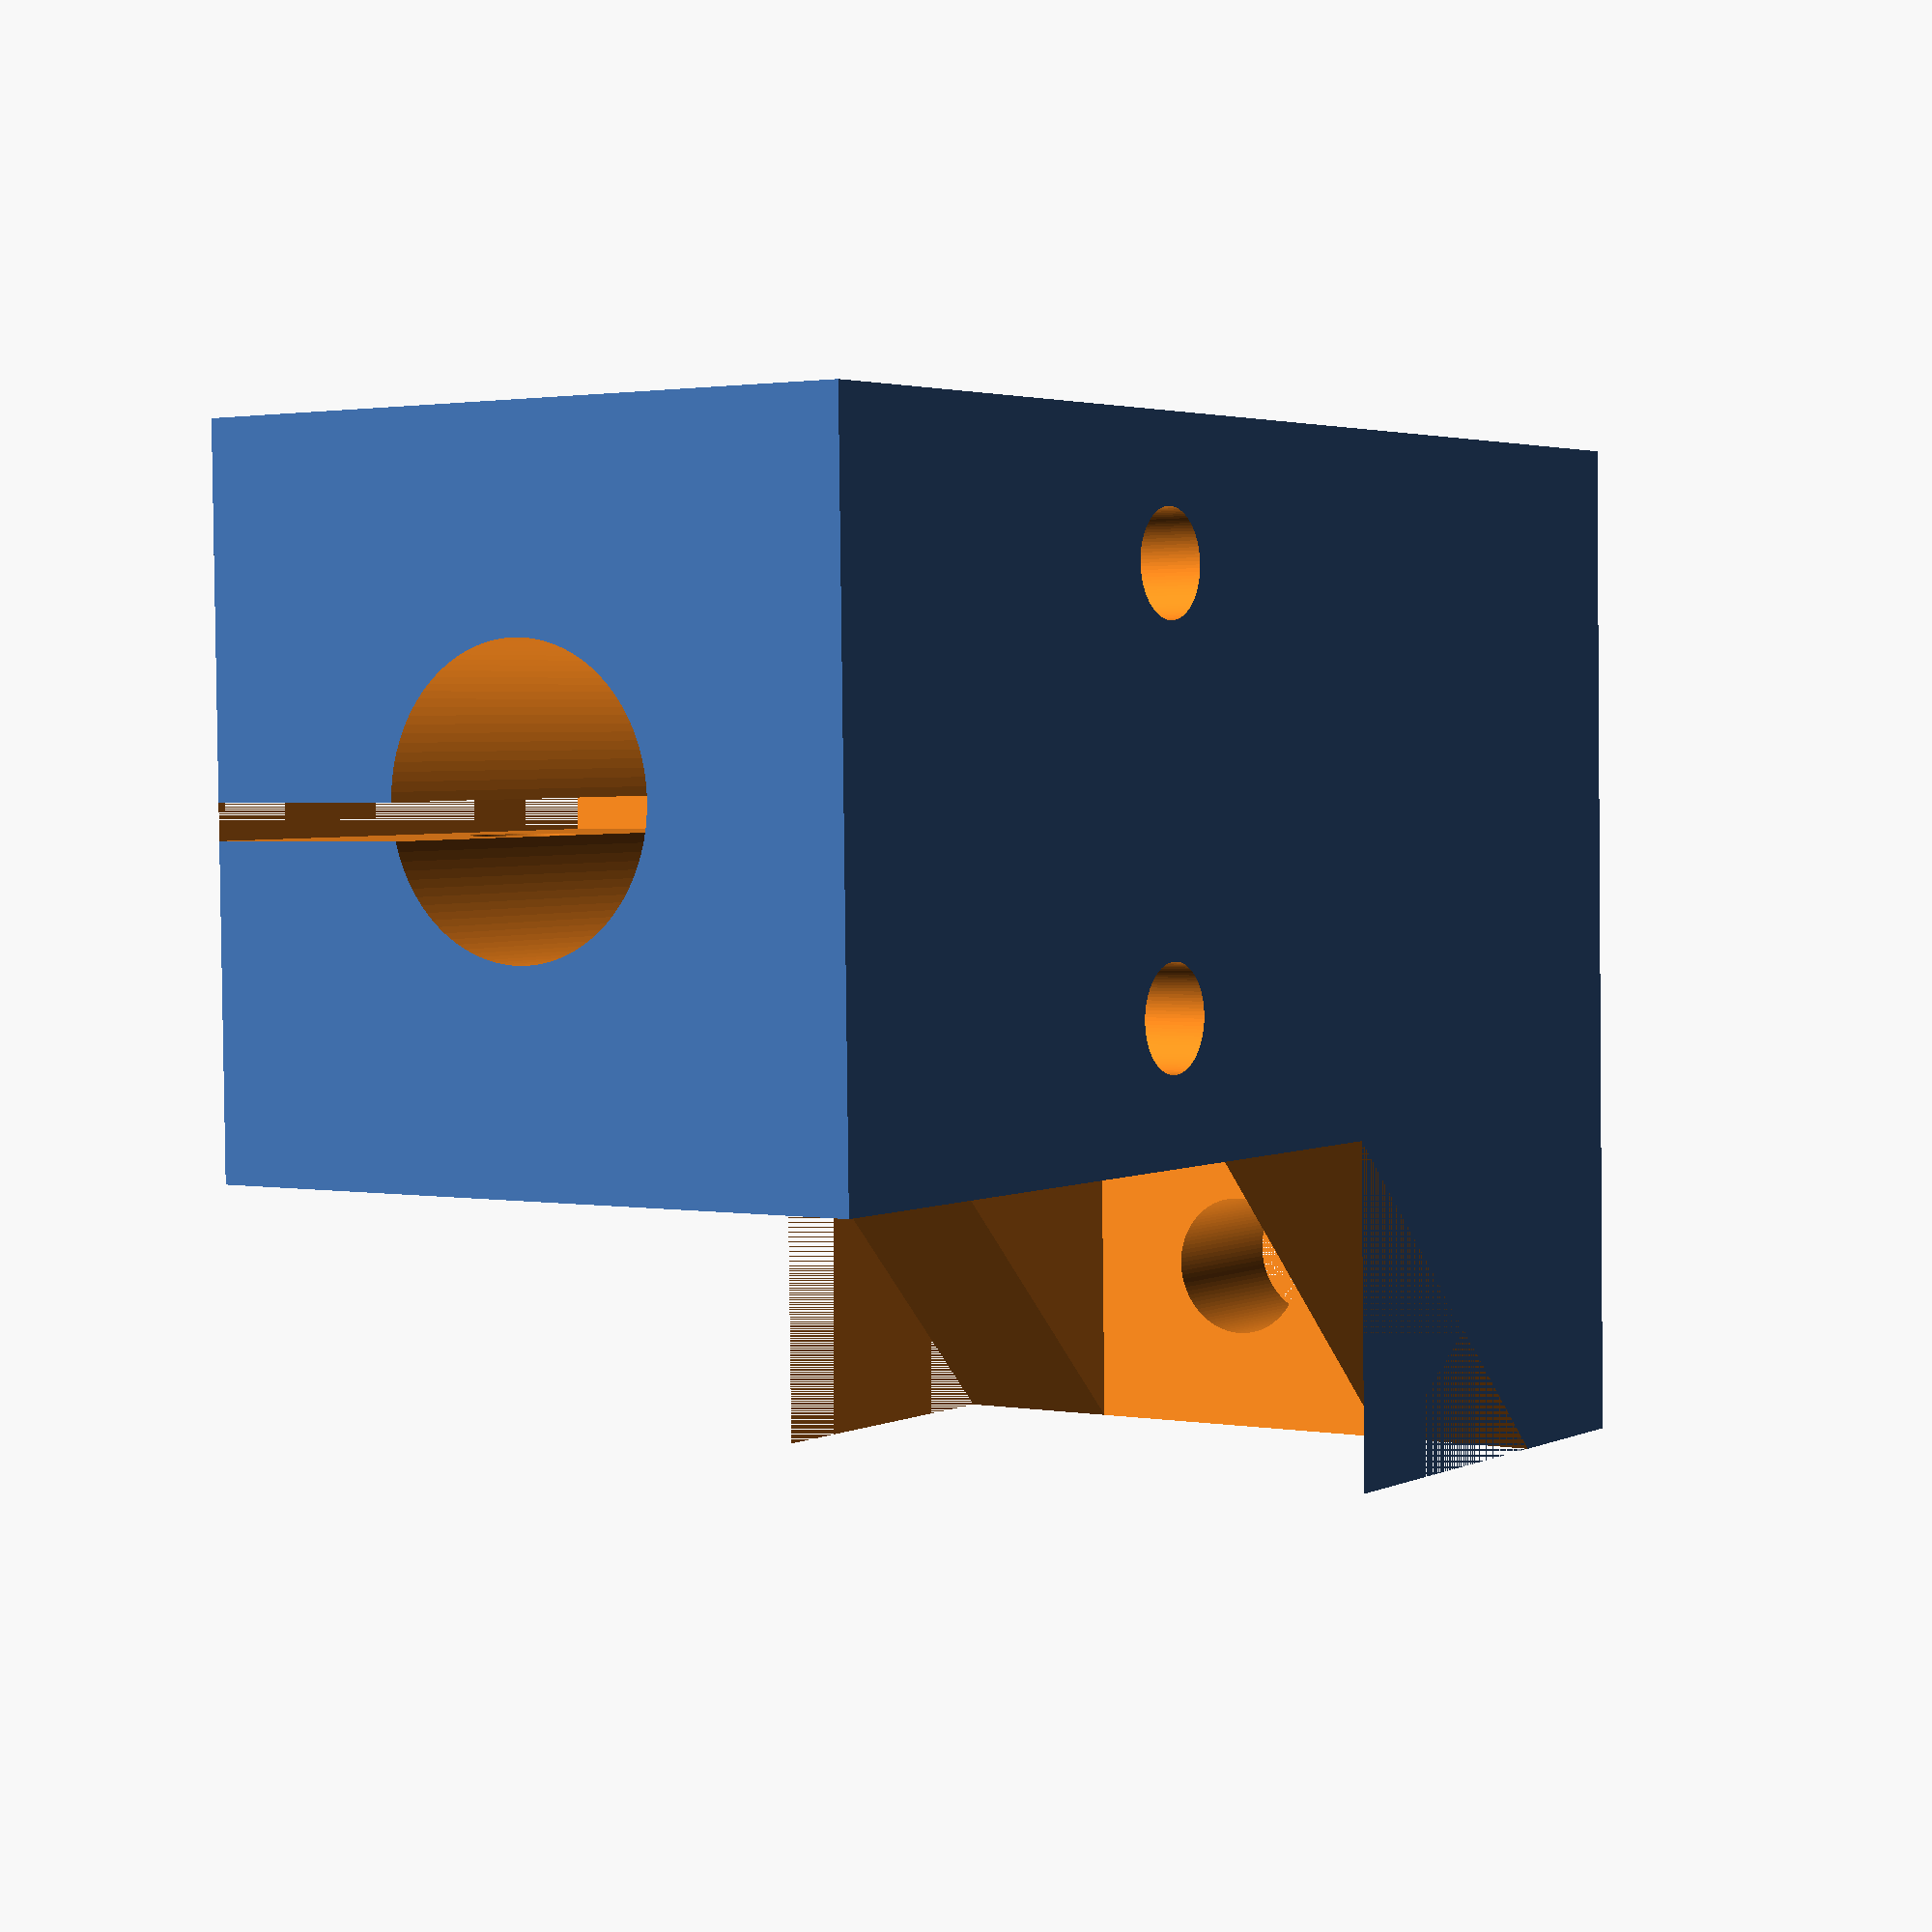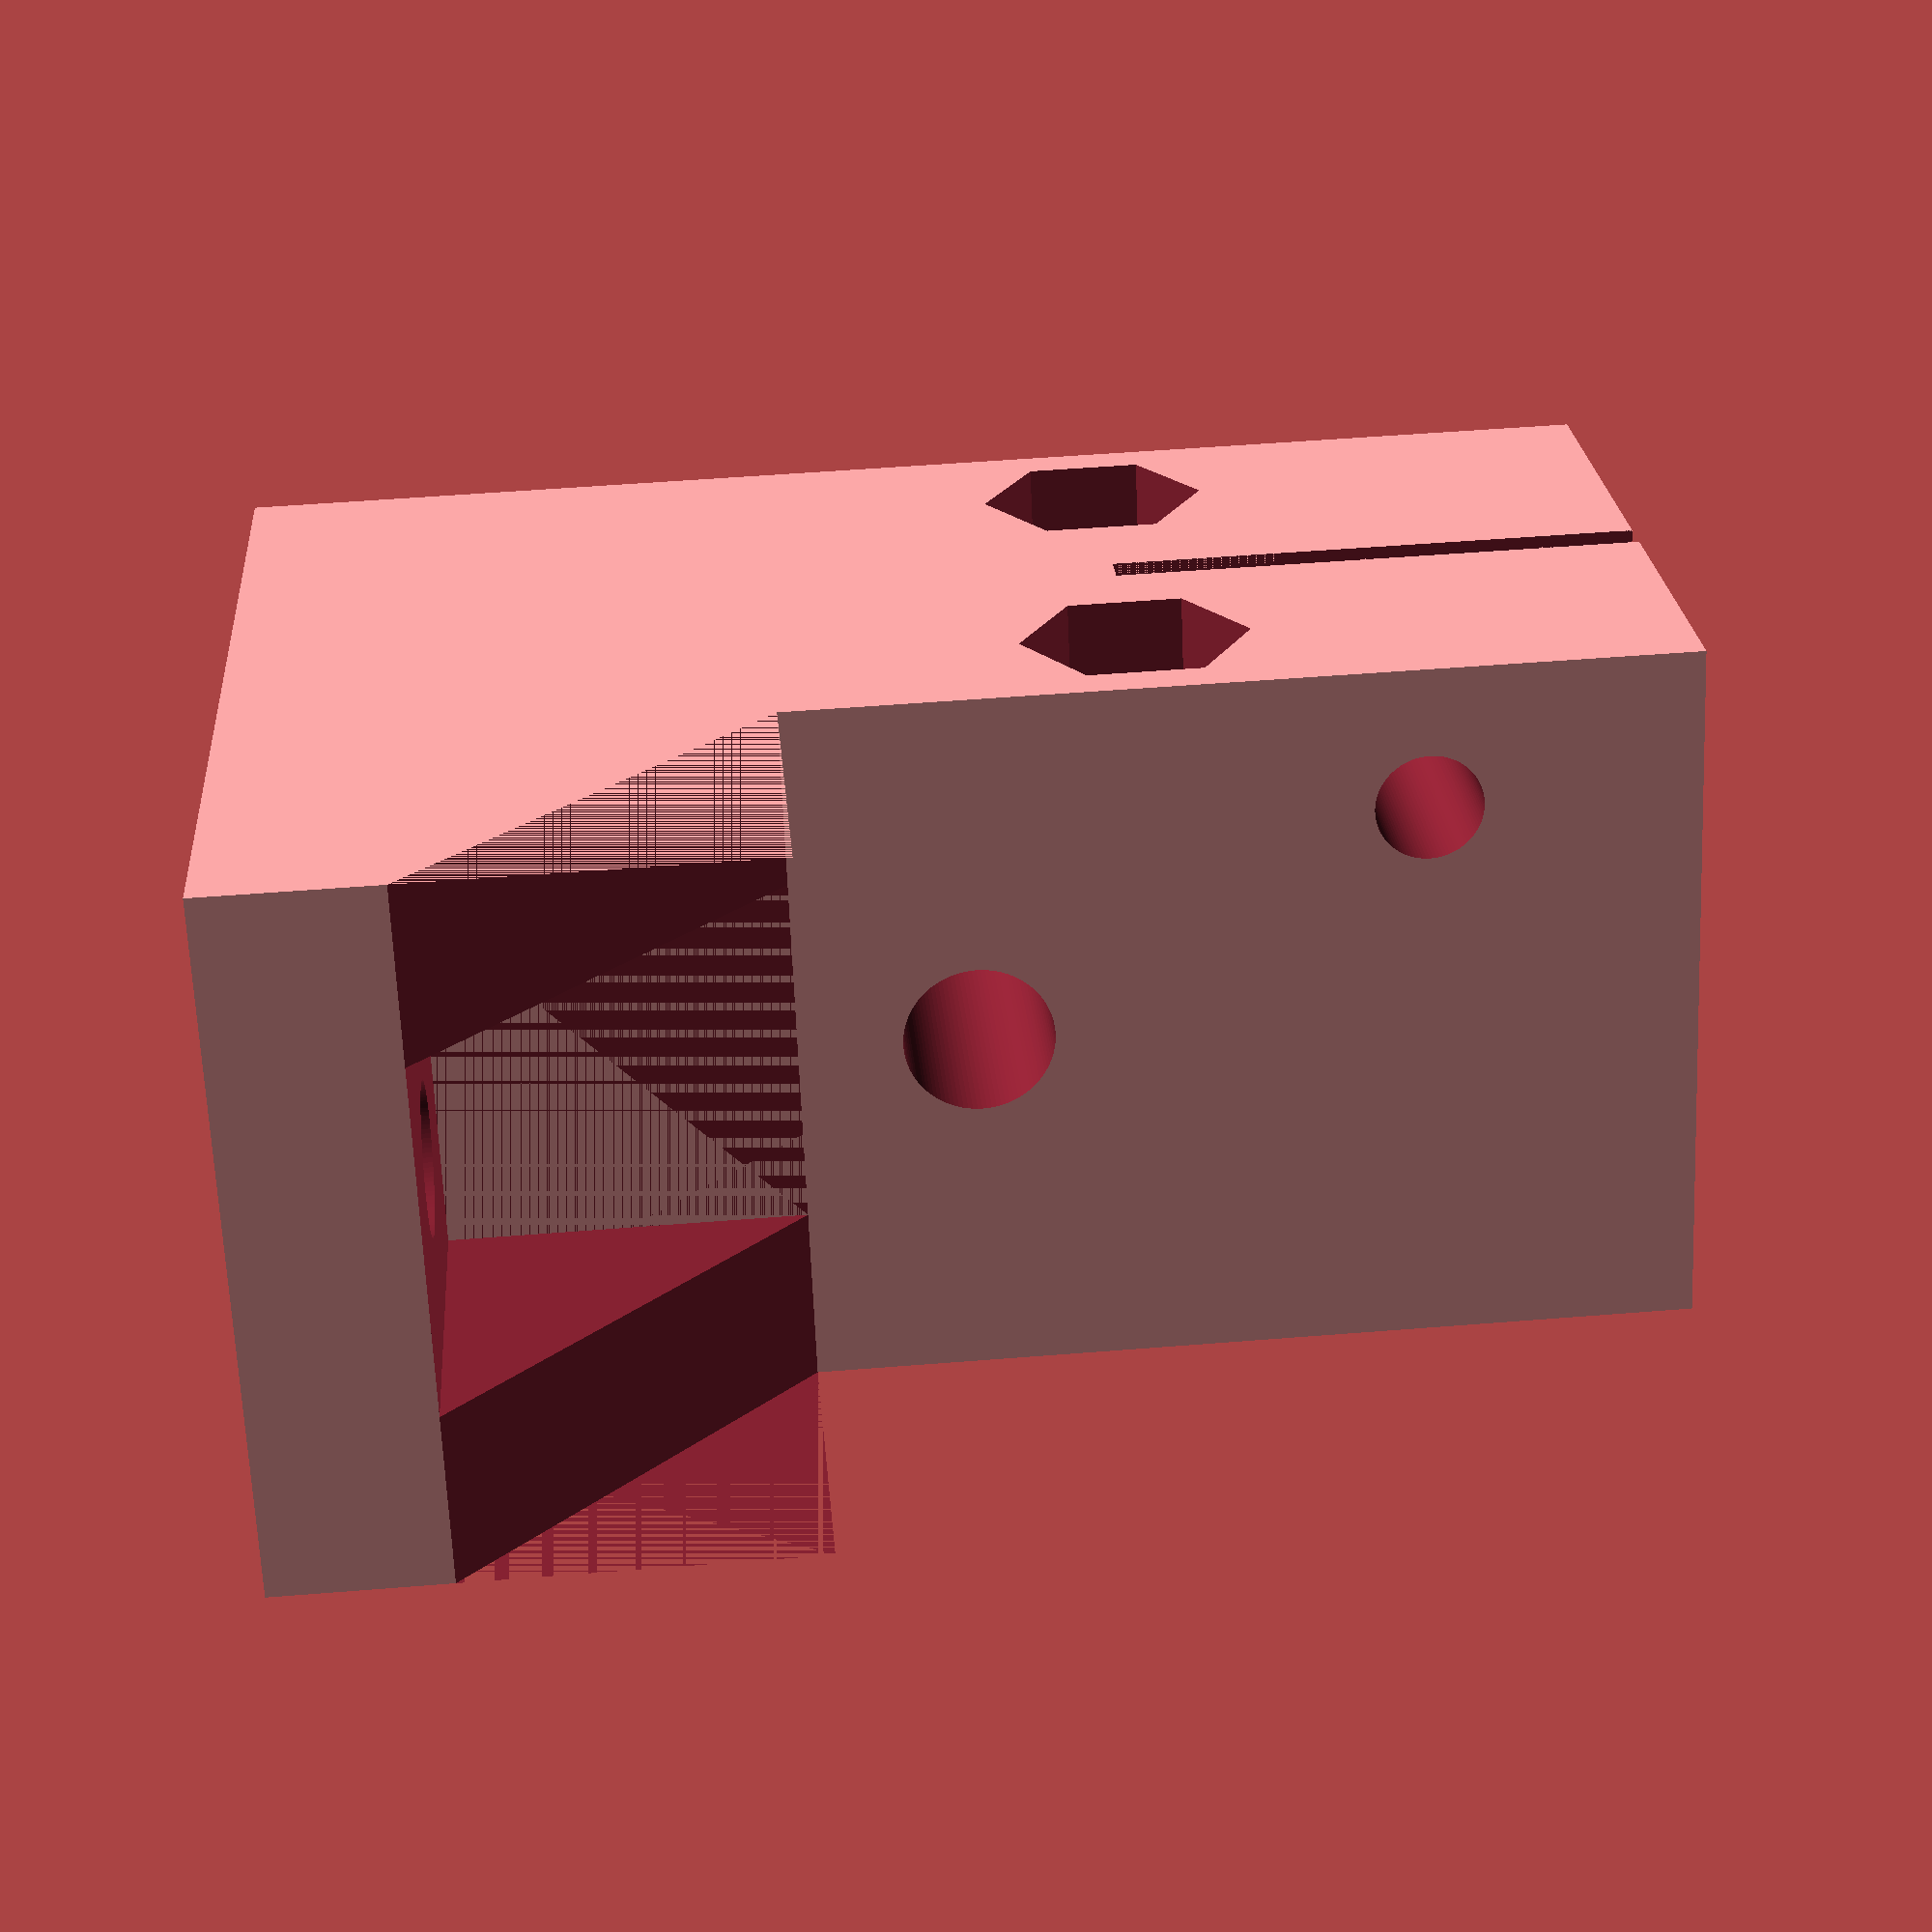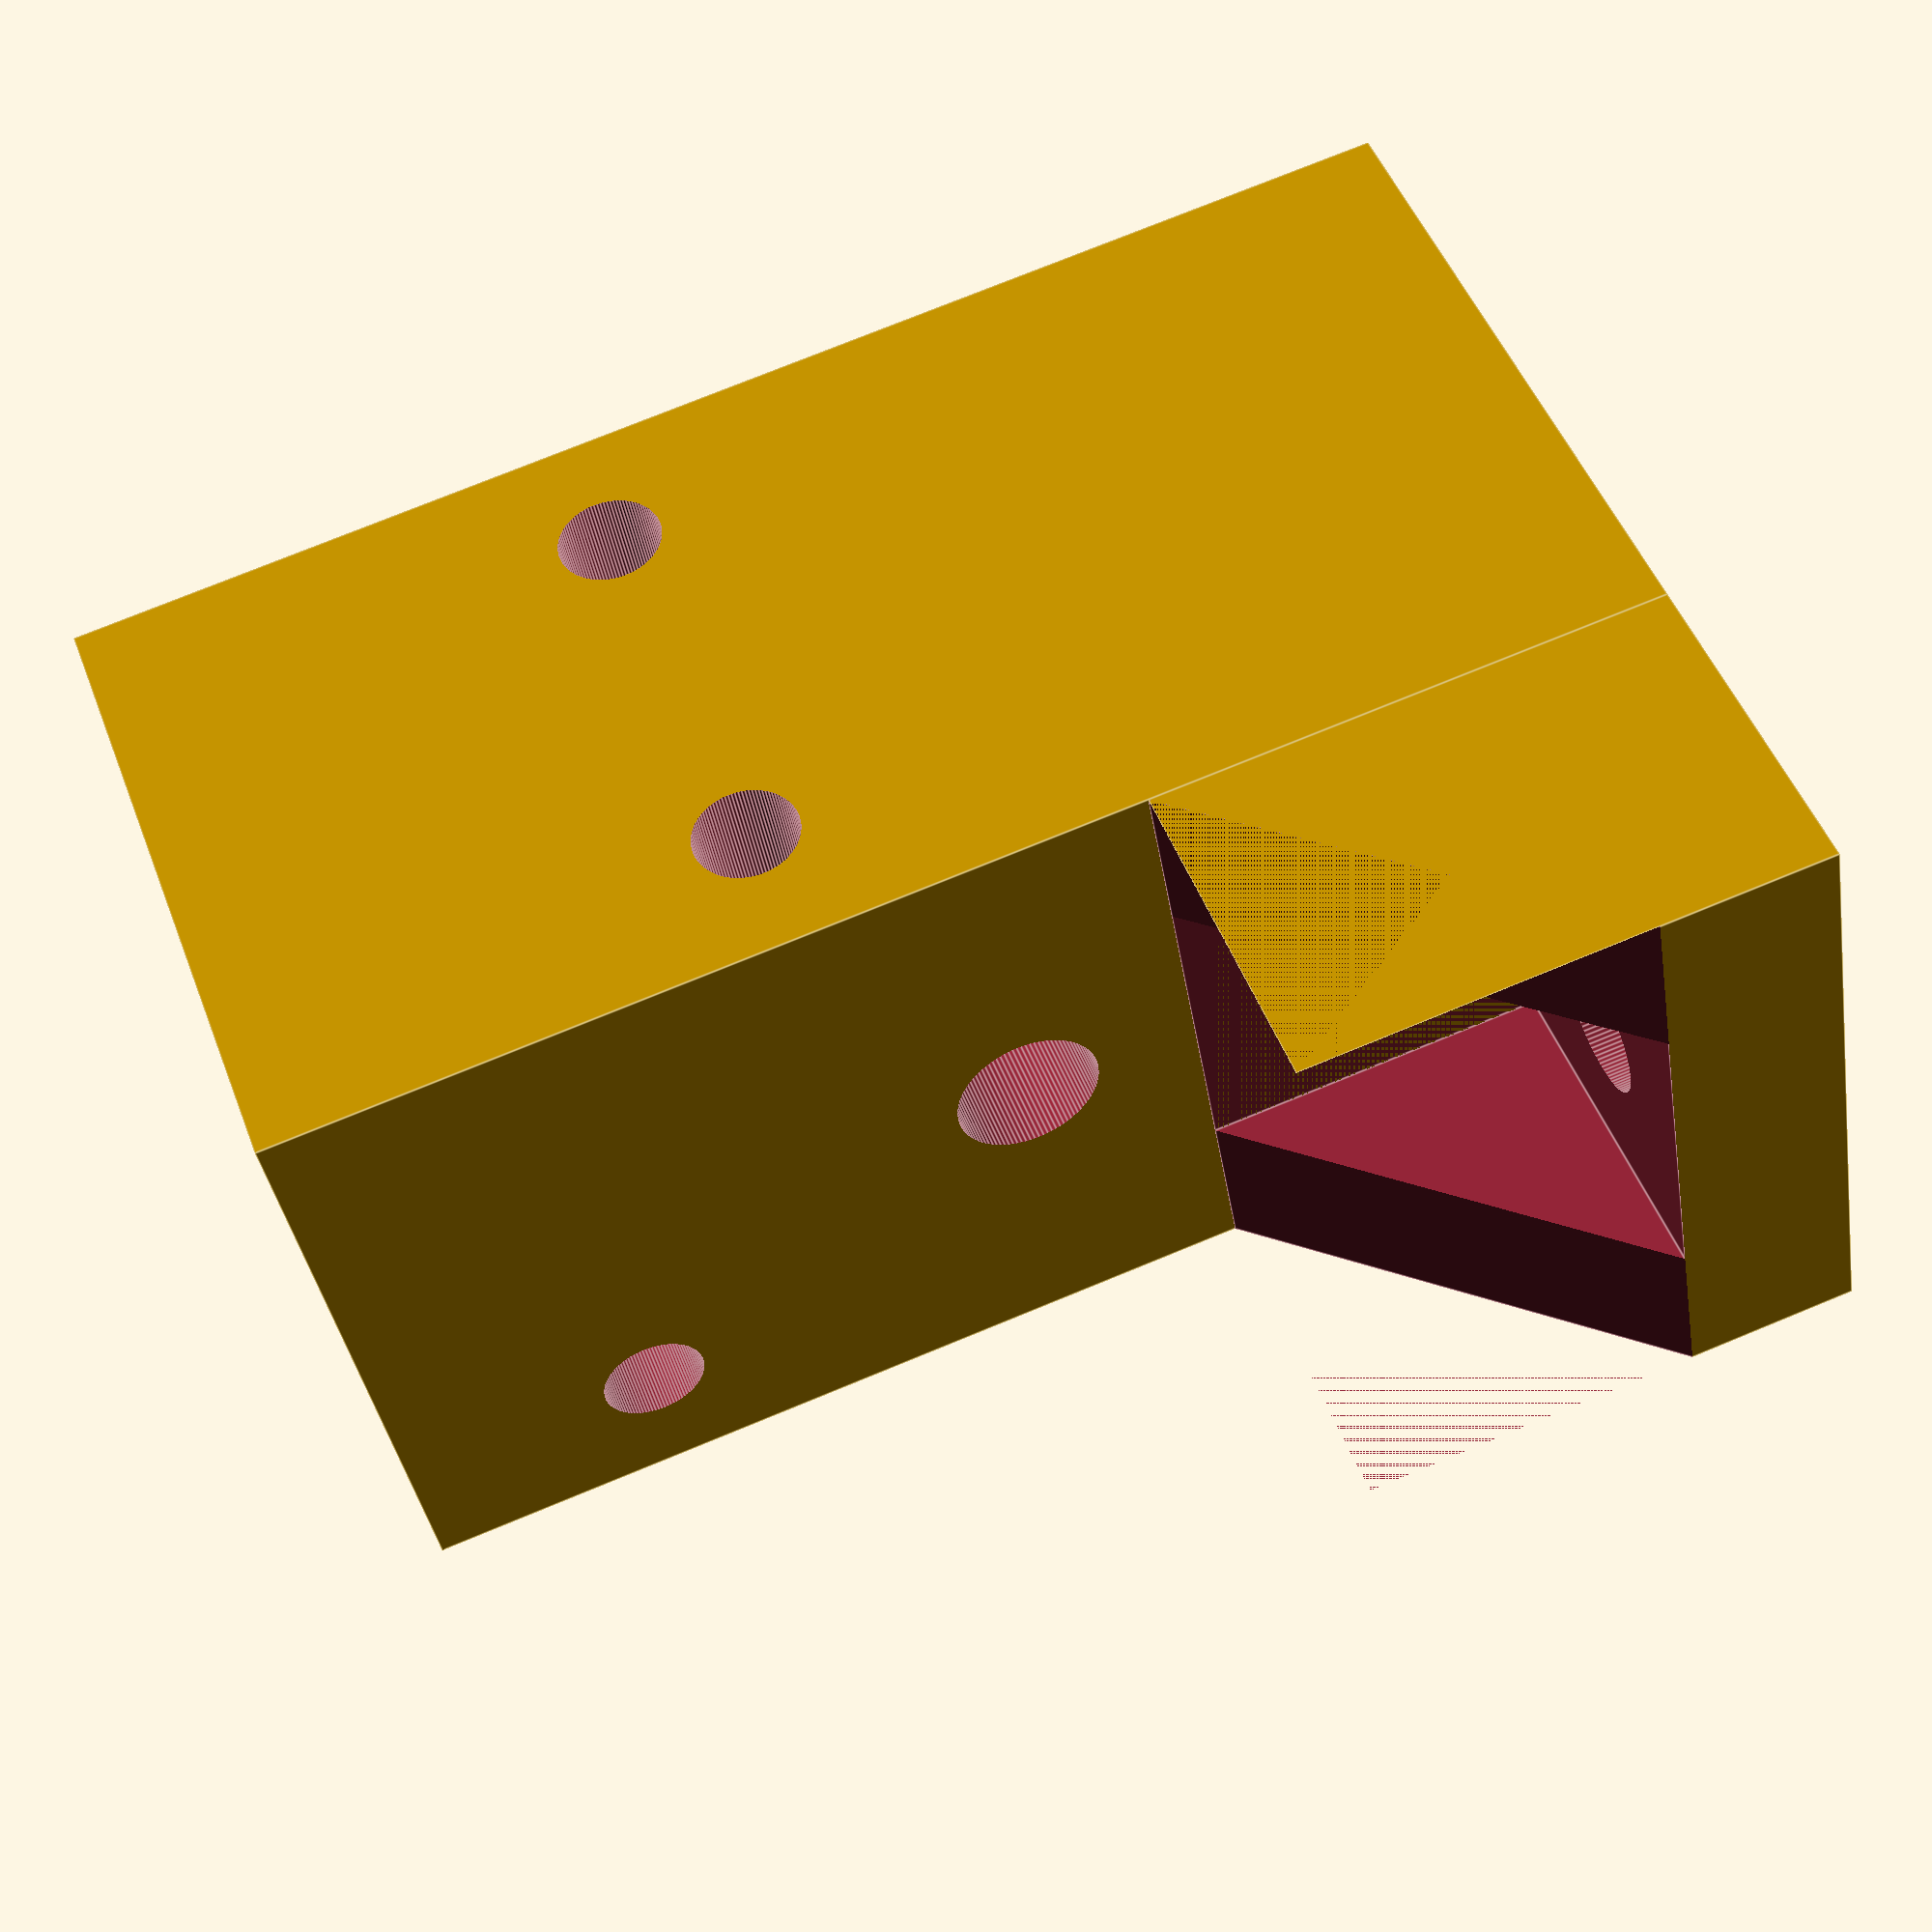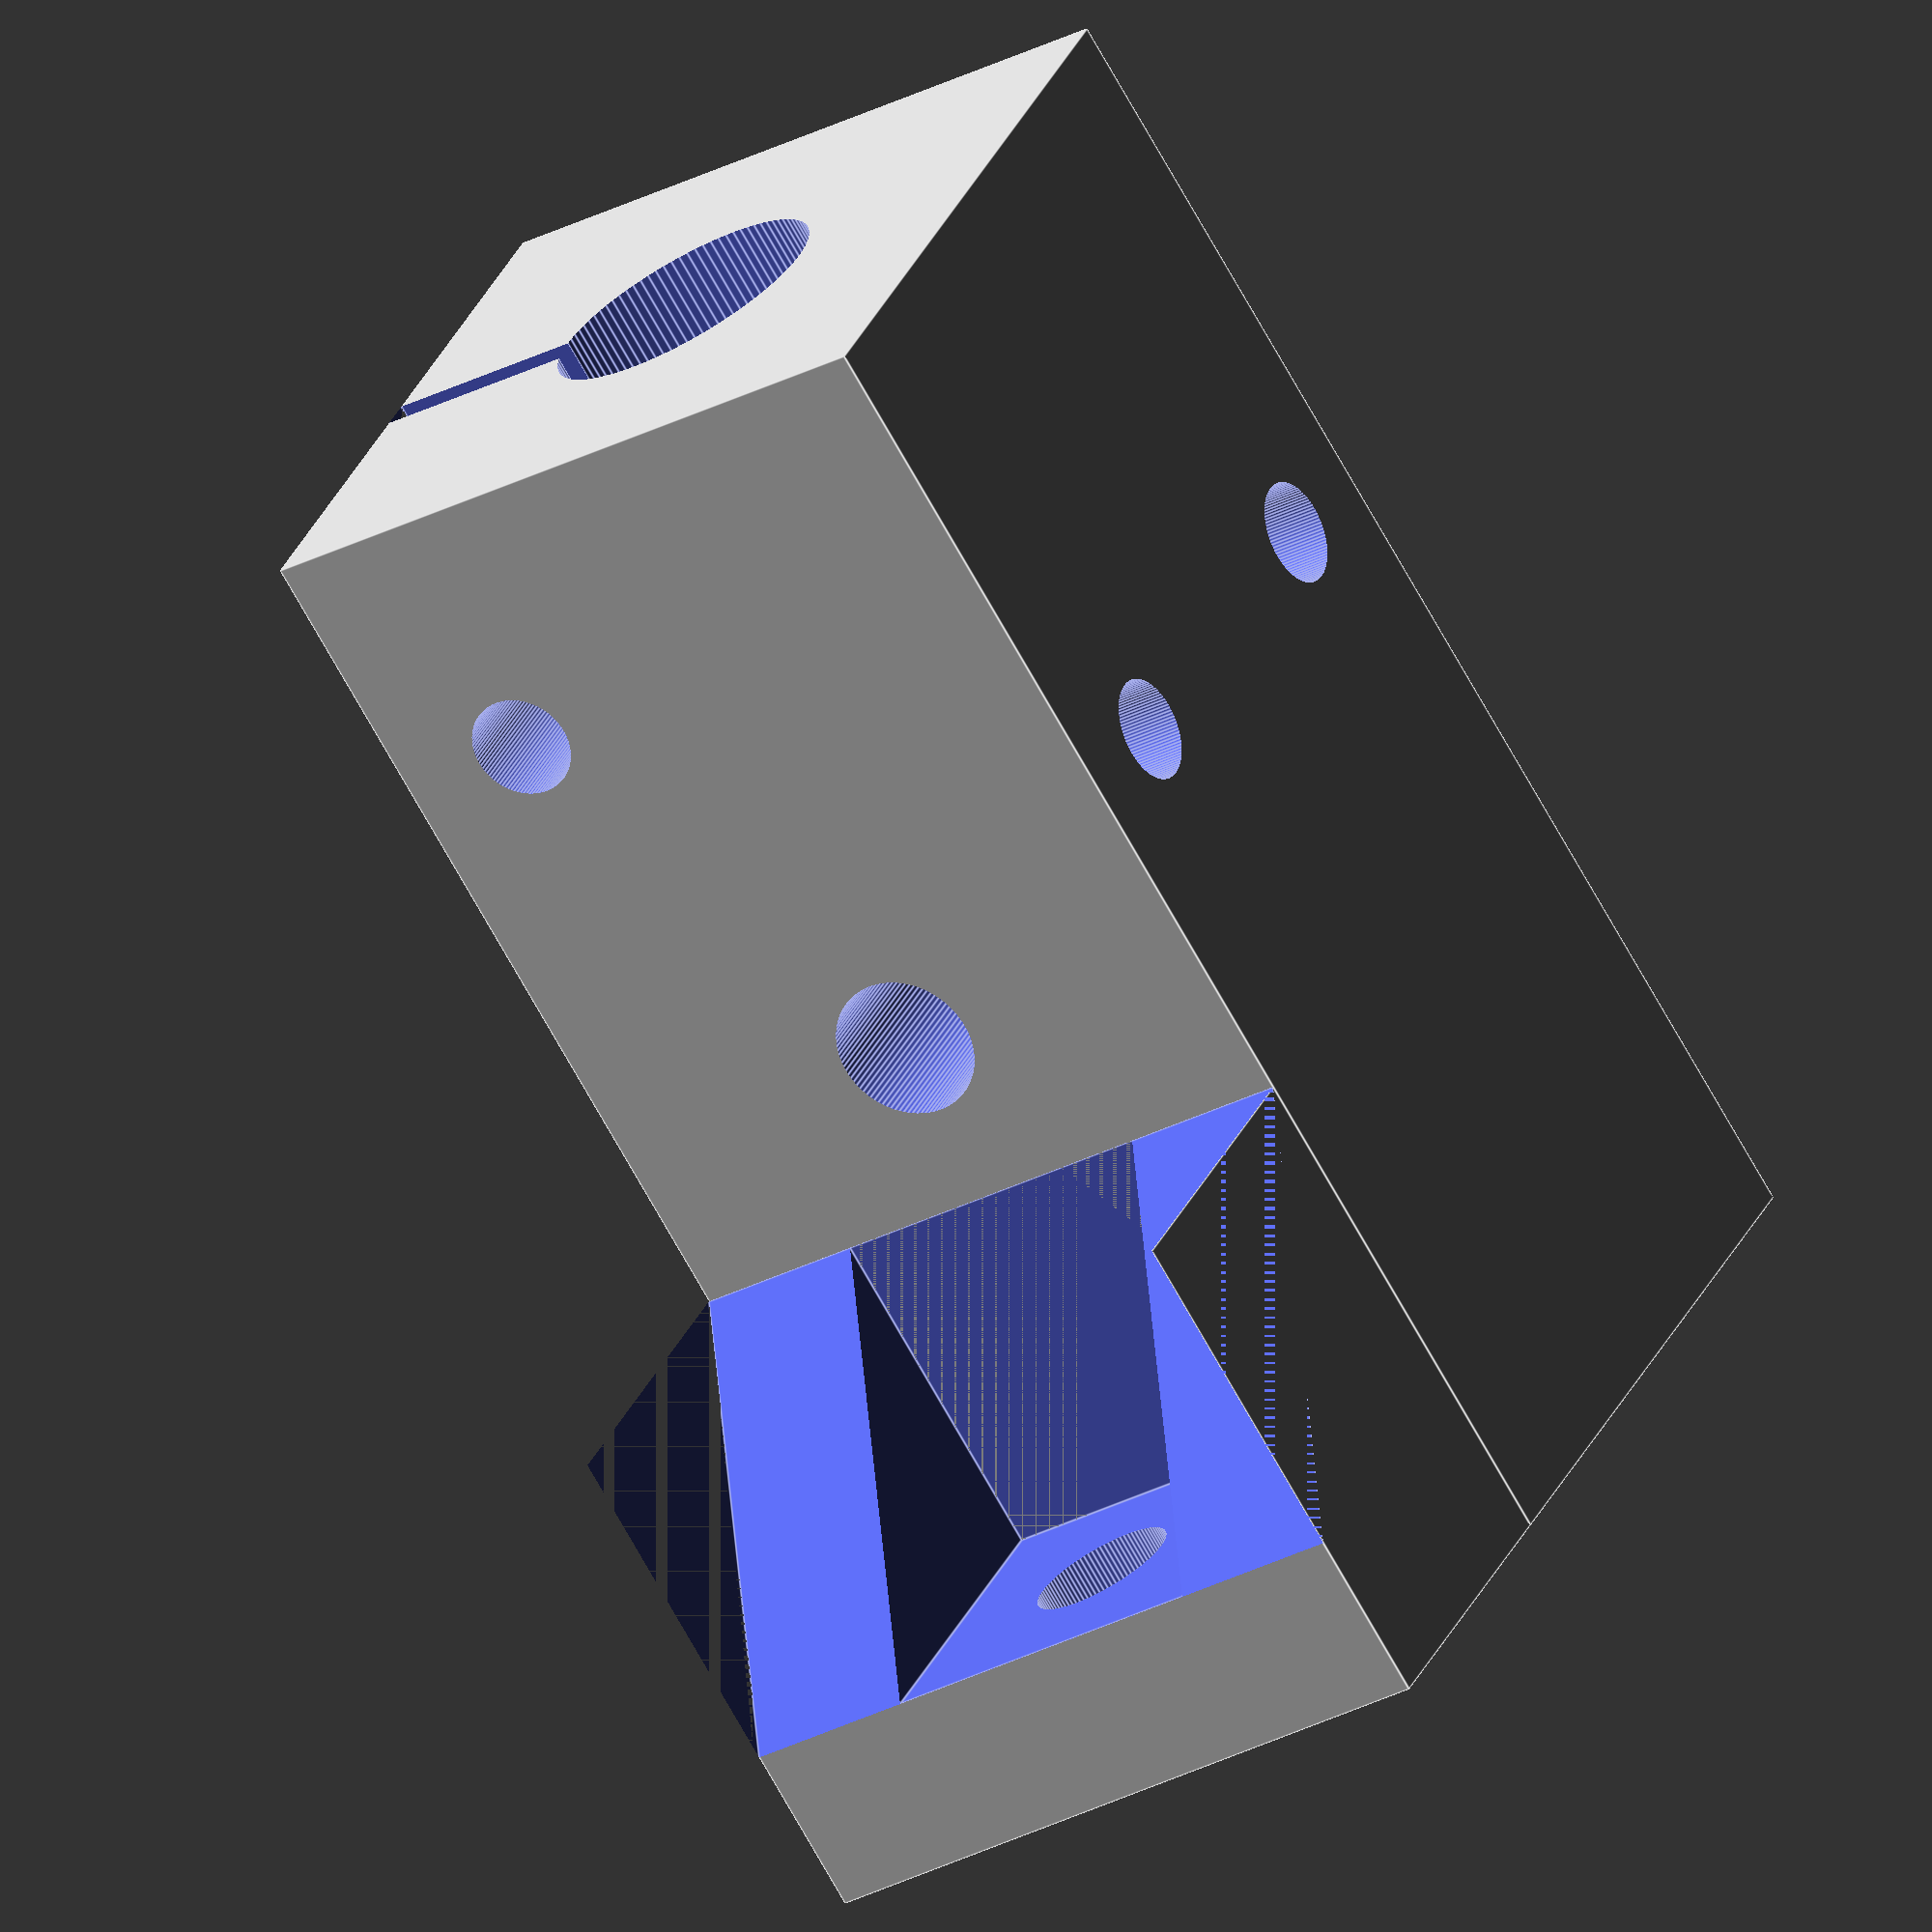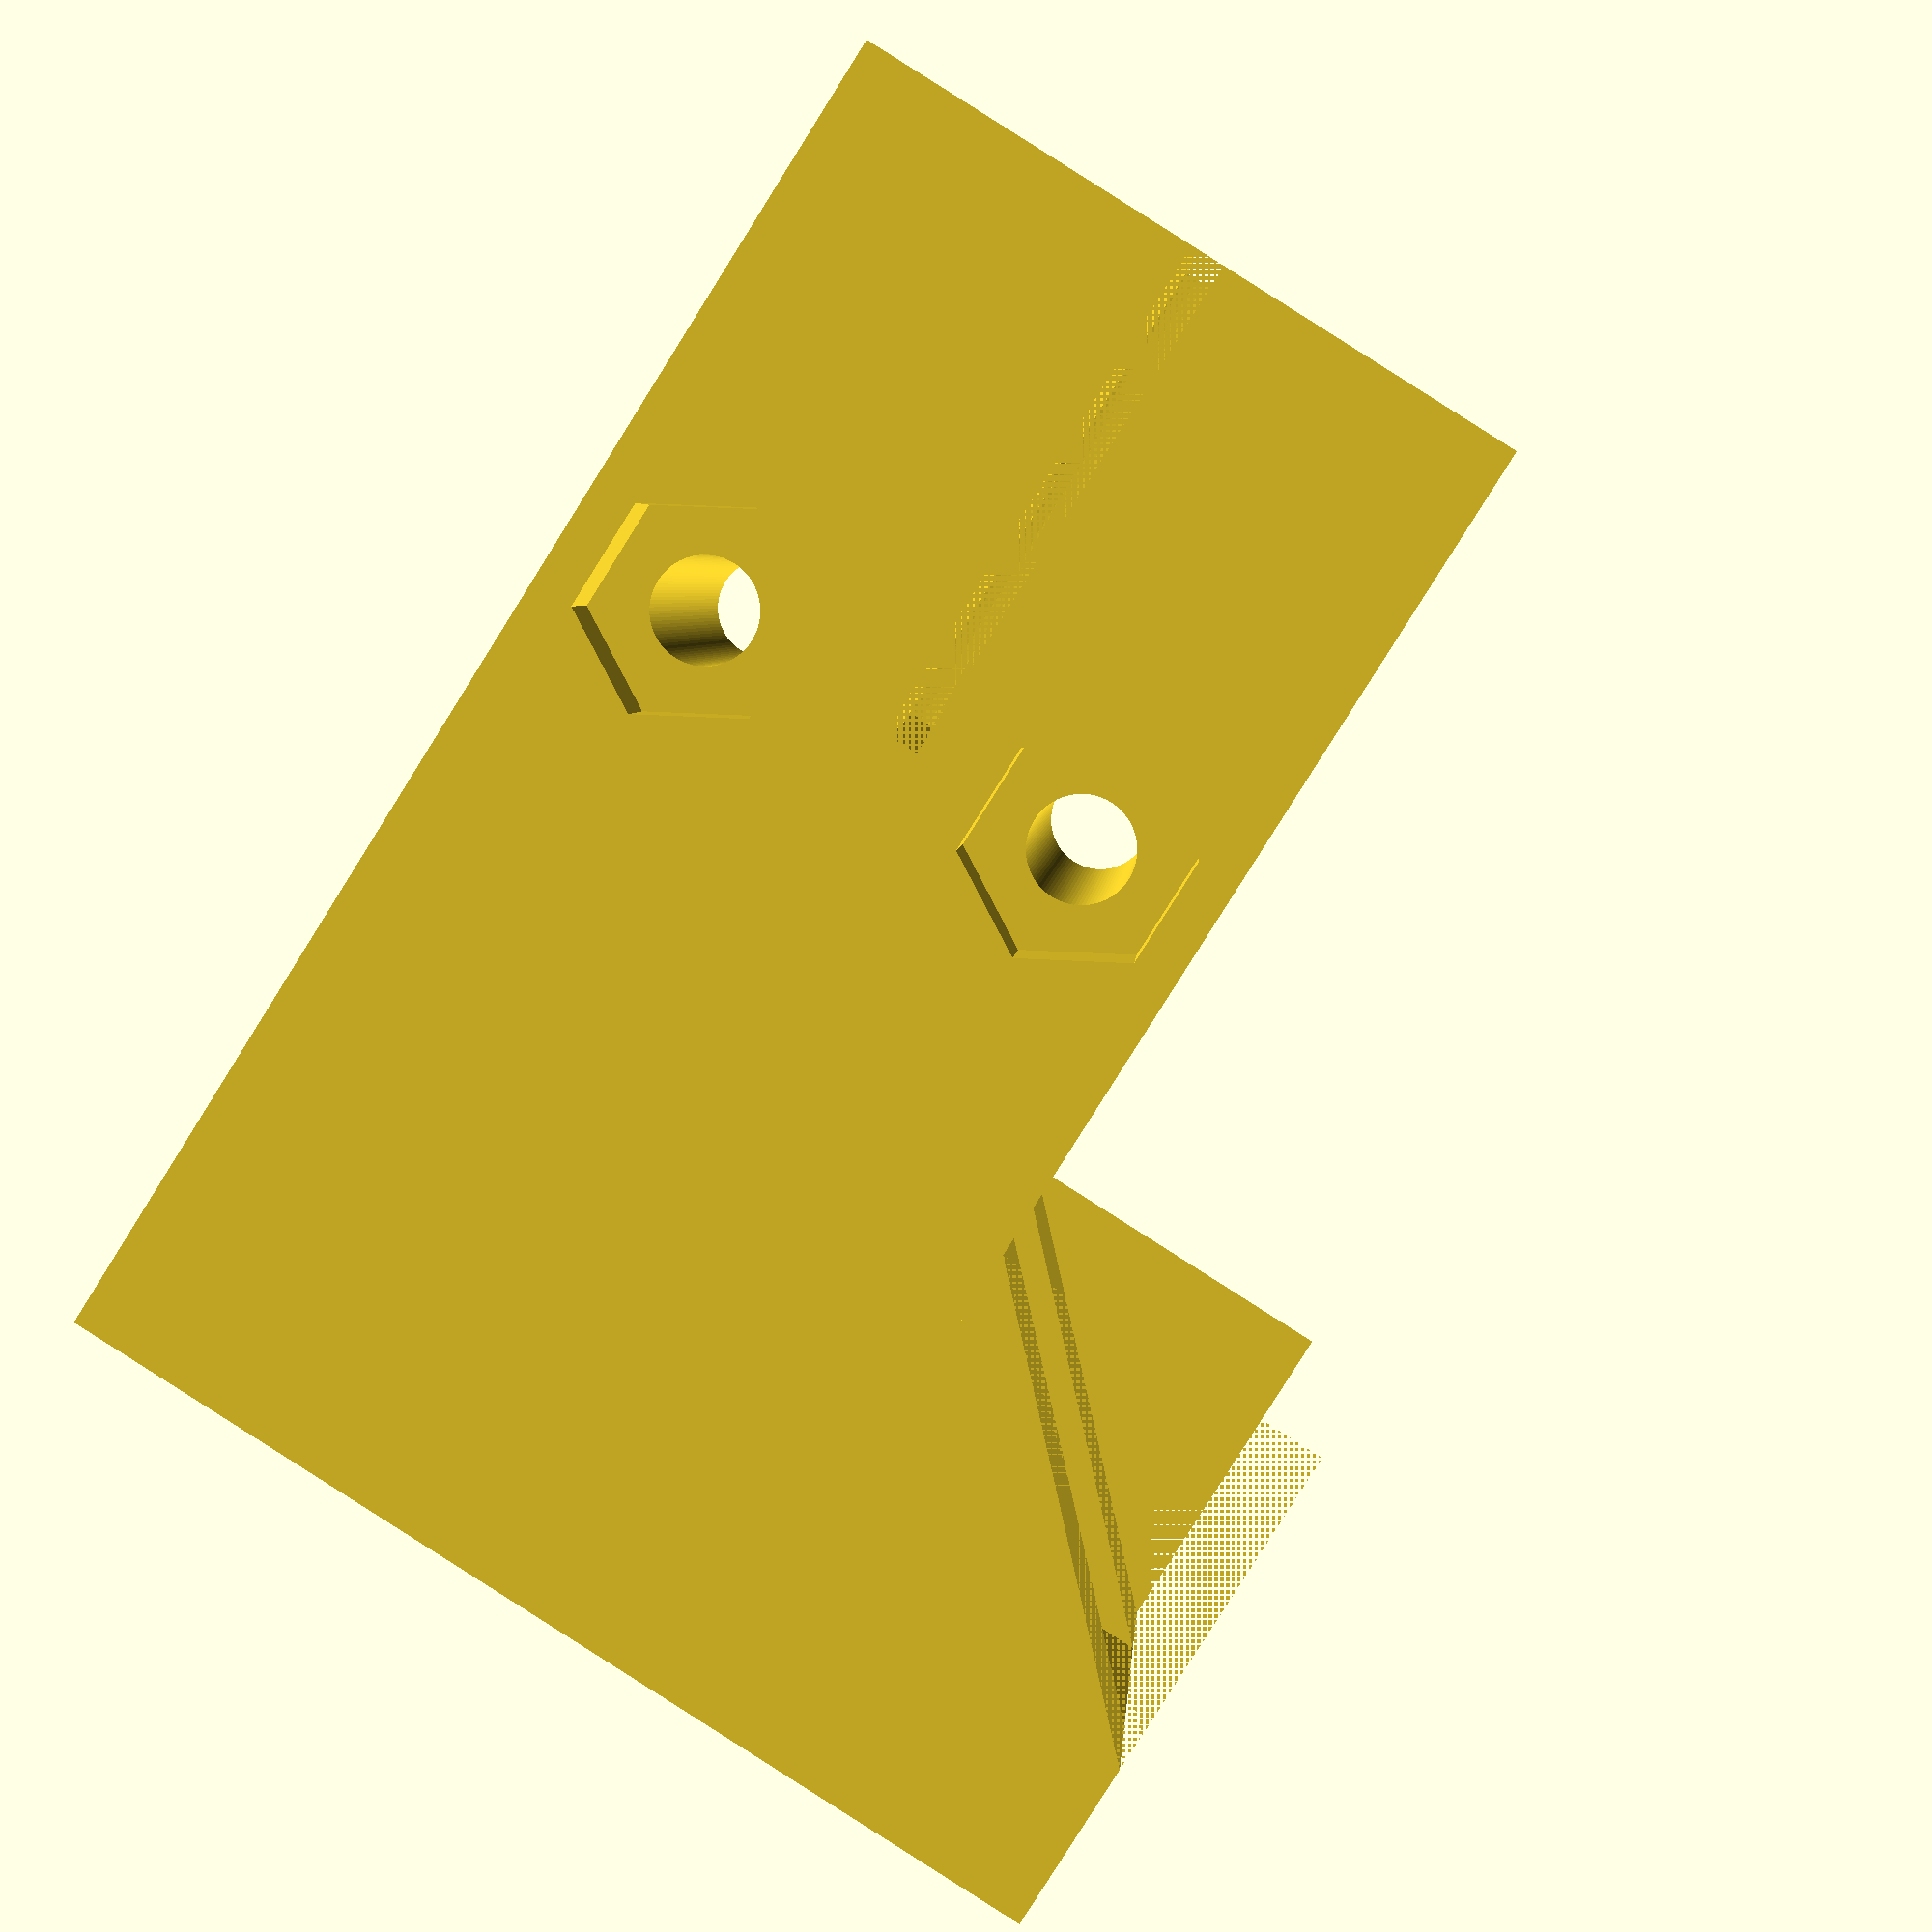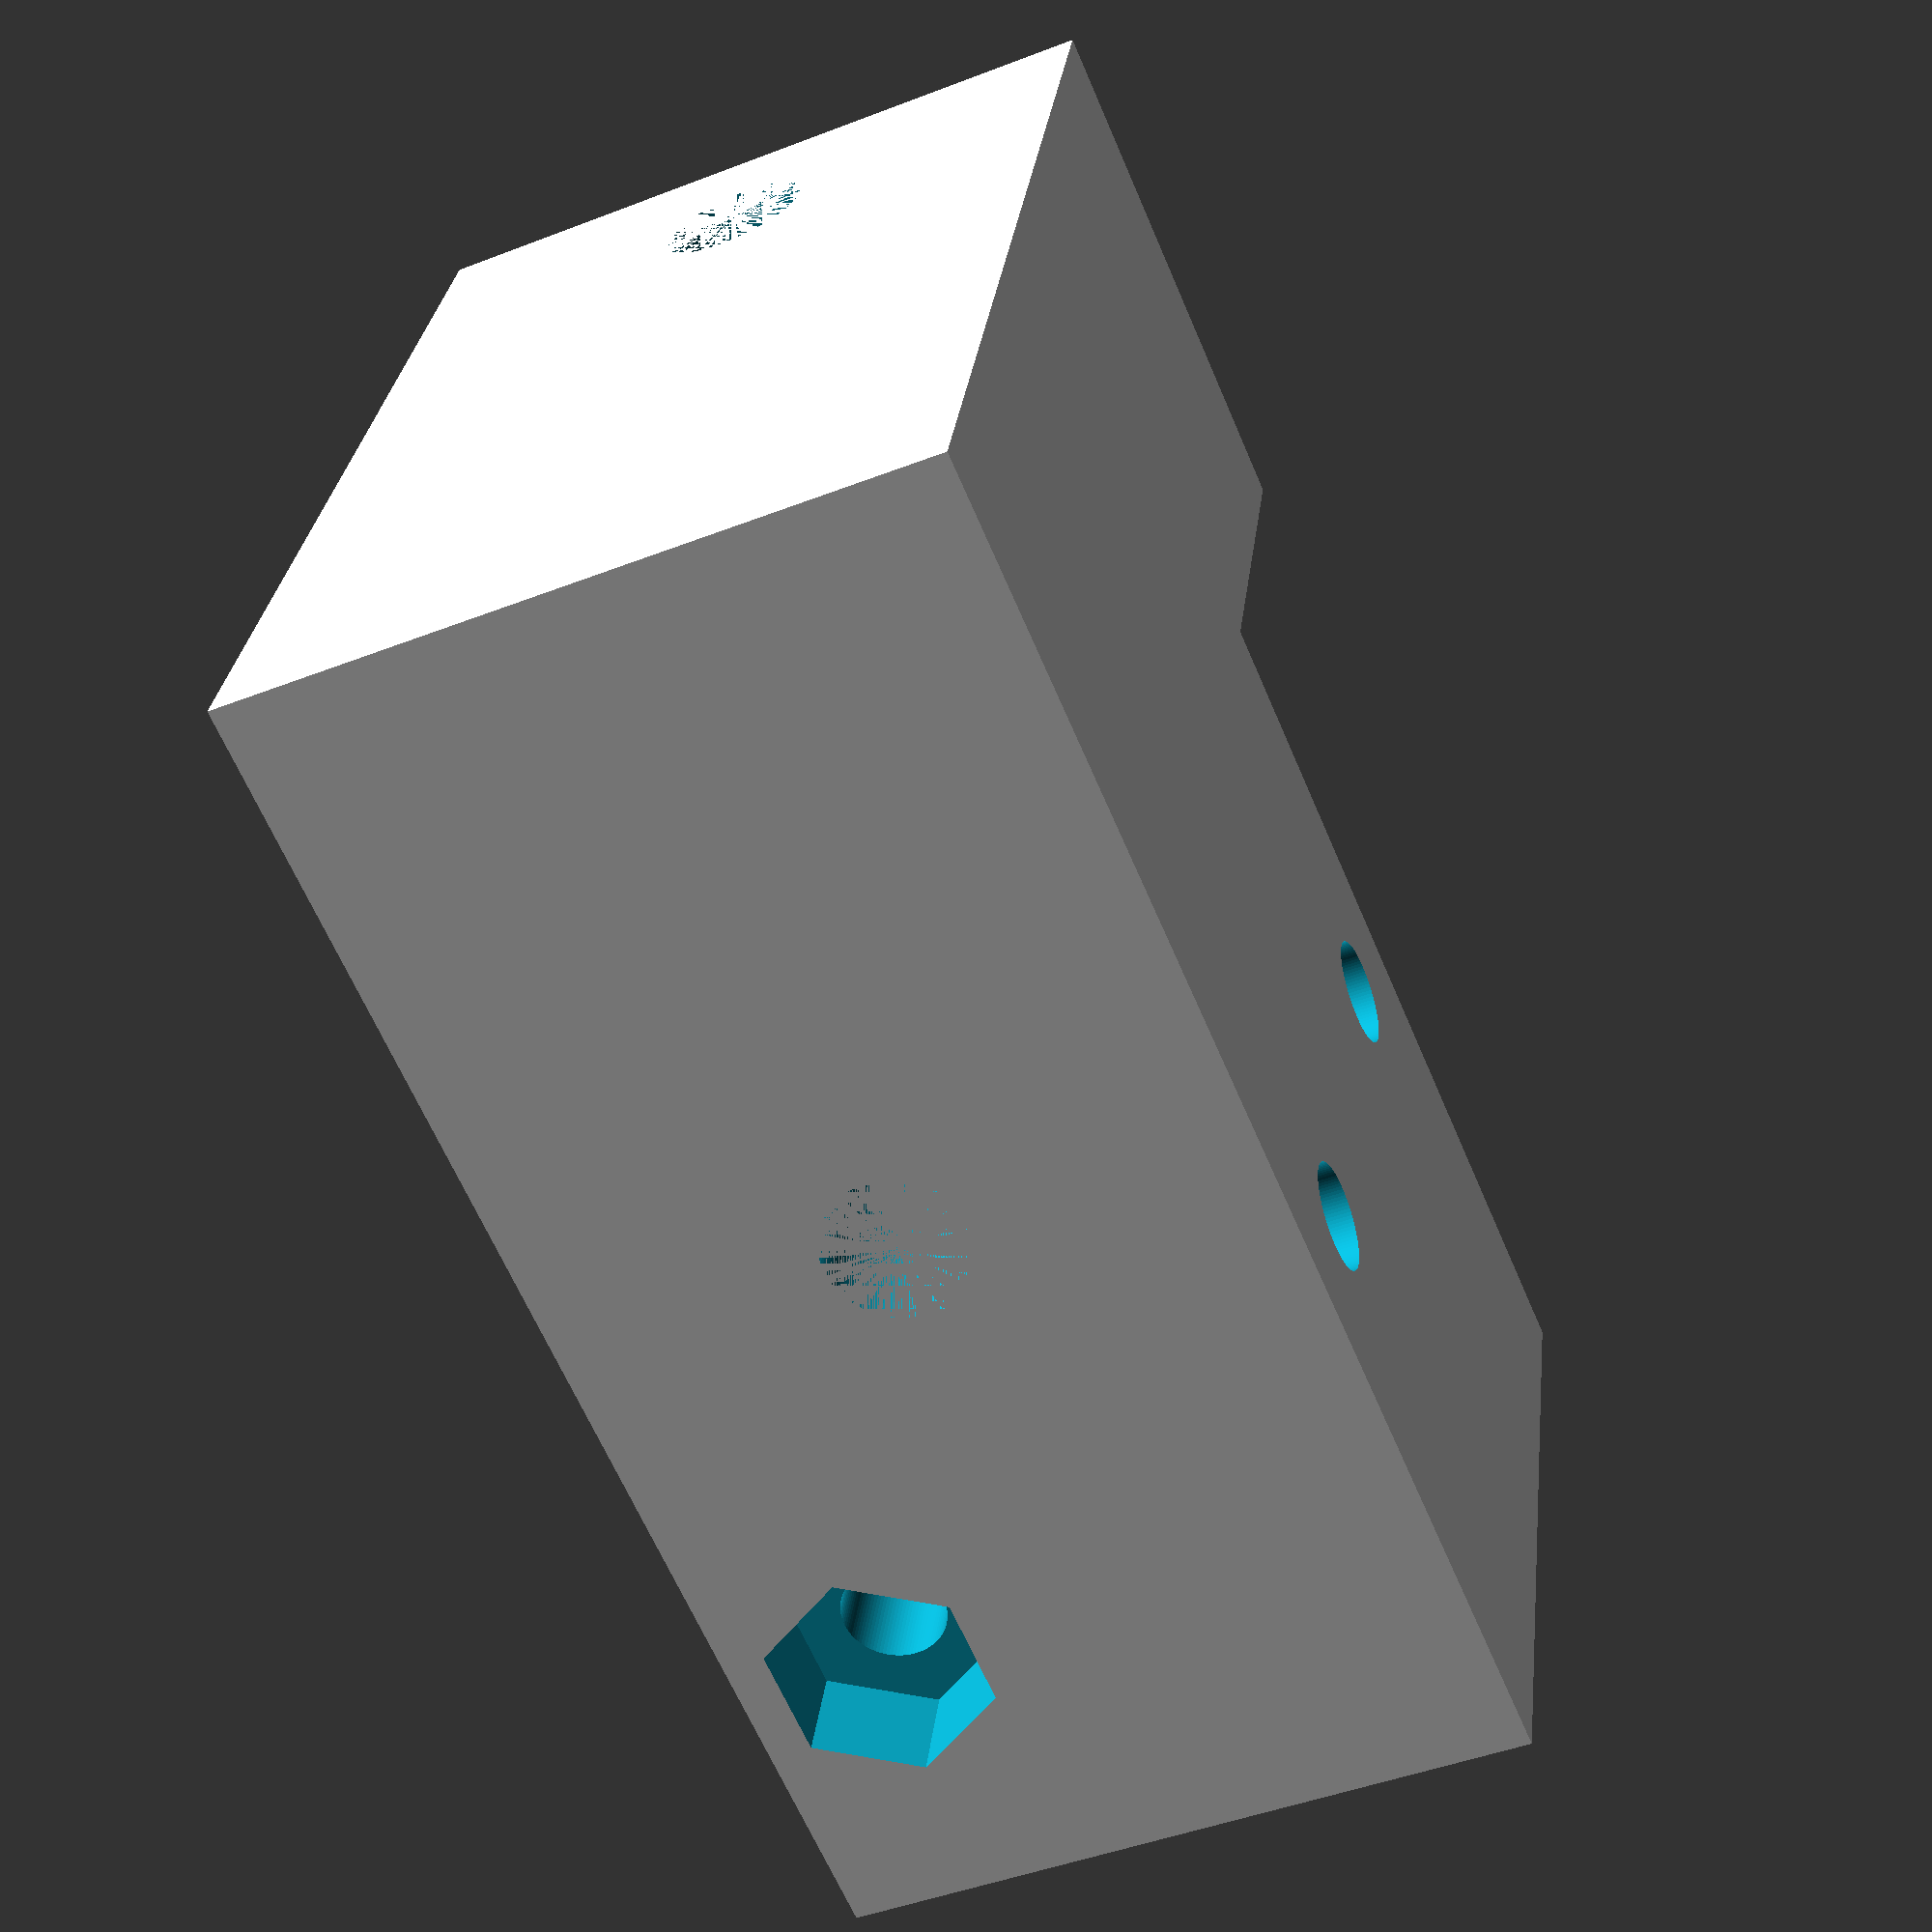
<openscad>
$fn=100;
hole_m_r=2.1;

module m3_hole(){
    translate([0,0,-1])cylinder(r=3.2, h=4, $fn=6);
    cylinder(r=1.5,h=30);
    }

    
module mm(){
    difference(){
        cube([10,20,15]);
        translate([0,0,15])rotate([0,45,0])cube([20,20,20]);
        translate([0,5,5])cube([10,10,10]);
        translate([5,10,0])cylinder(r=2.1,h=10);
    }
    }    
    
difference(){
    cube([20,20,40]);
    translate([10,10,25])cylinder(r=4.1,h=30);
    translate([20,4,25])rotate([0,-90,0])m3_hole();
    translate([20,16,25])rotate([0,-90,0])m3_hole();
    translate([16,0,32.5])rotate([-90,90,0])m3_hole();
    translate([10,10,25])cube([10,1,20]);
    //translate([10,0,5])rotate([-90,0,0])cylinder(r=hole_m_r, h=30);
    translate([10,0,20])rotate([-90,0,0])cylinder(r=hole_m_r, h=30);
}


translate([20,20,0])rotate([0,0,90])mm();
    
</openscad>
<views>
elev=176.9 azim=359.2 roll=146.1 proj=p view=wireframe
elev=126.6 azim=119.3 roll=274.9 proj=p view=solid
elev=105.1 azim=245.6 roll=112.4 proj=p view=edges
elev=72.1 azim=203.3 roll=29.2 proj=o view=edges
elev=83.5 azim=93.9 roll=327.8 proj=p view=wireframe
elev=243.5 azim=172.7 roll=337.0 proj=p view=solid
</views>
